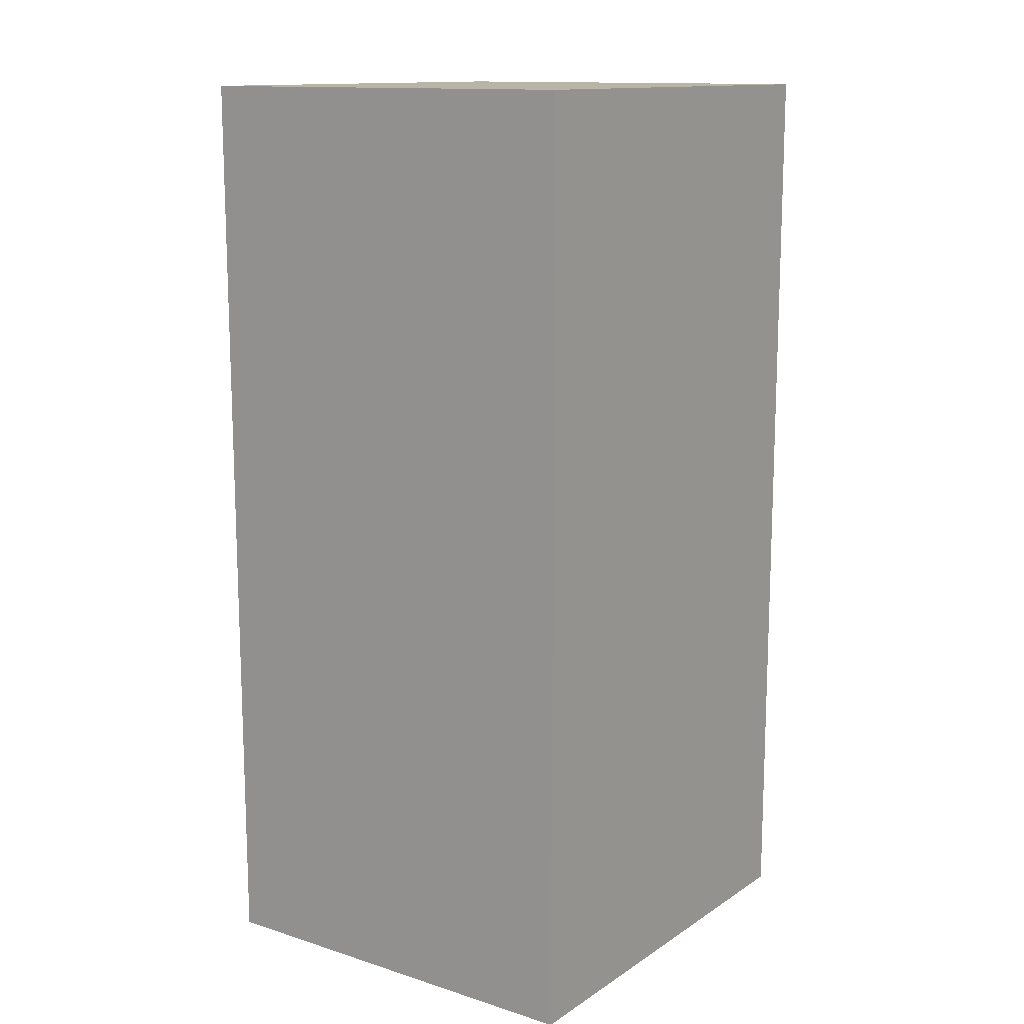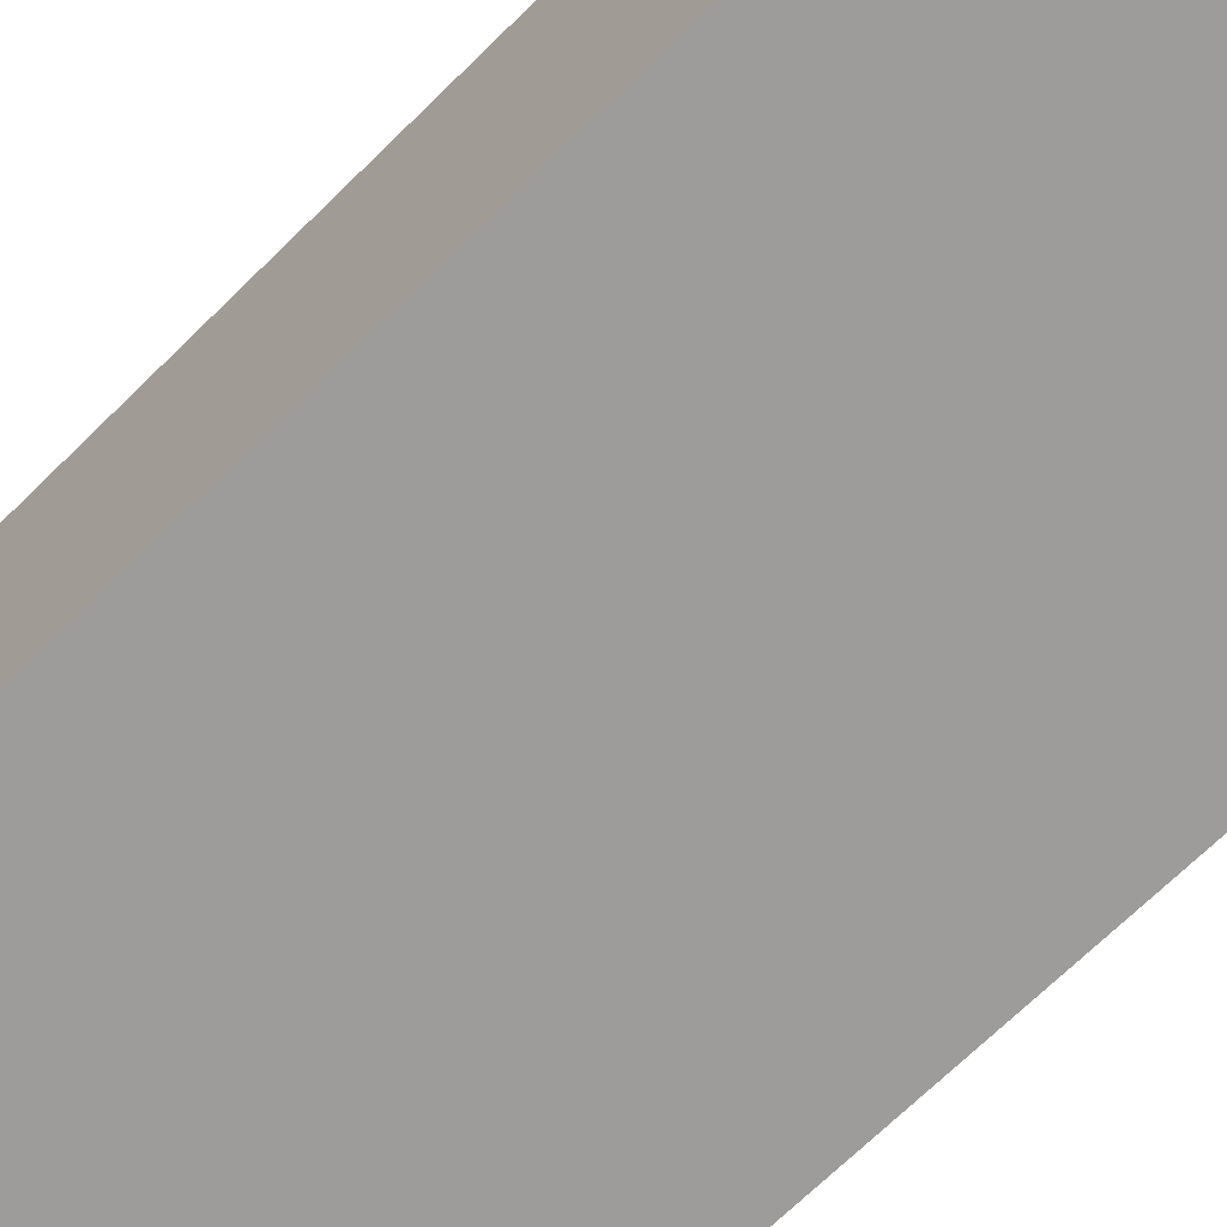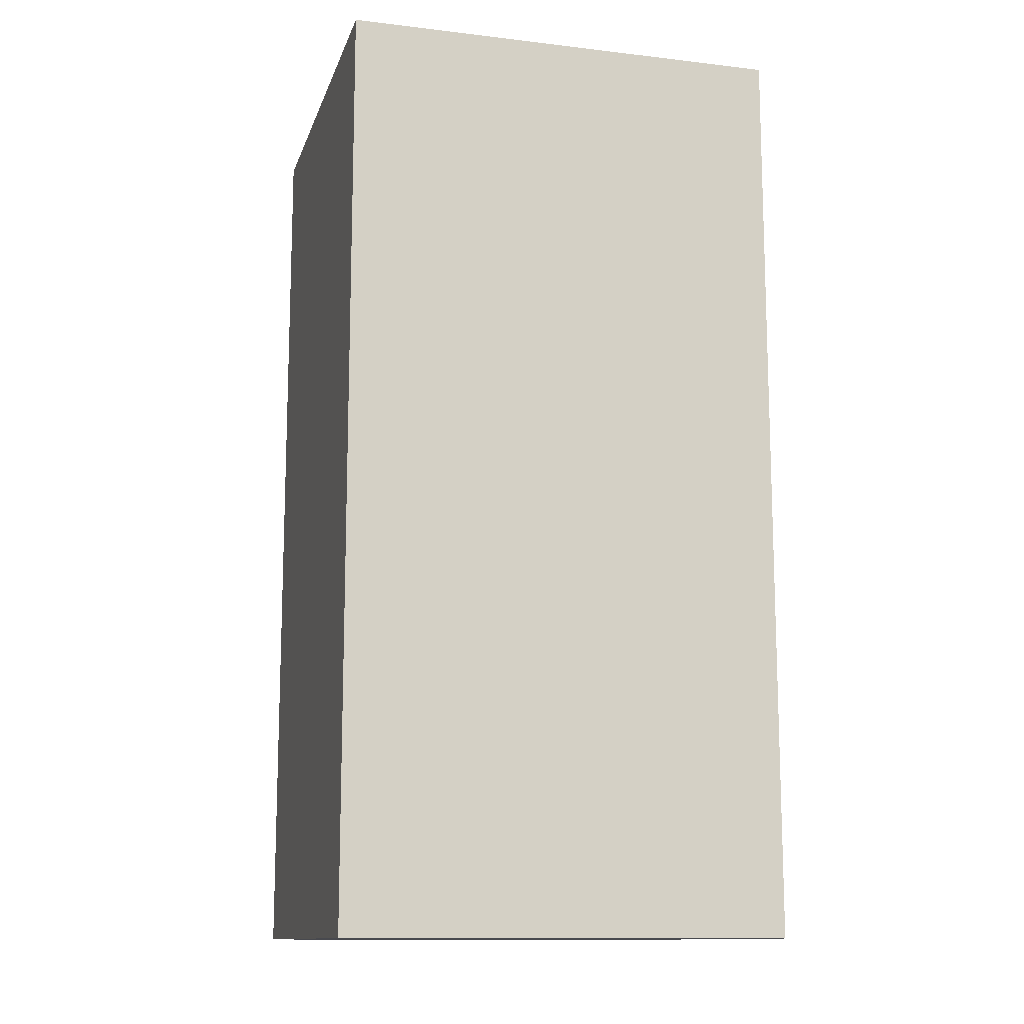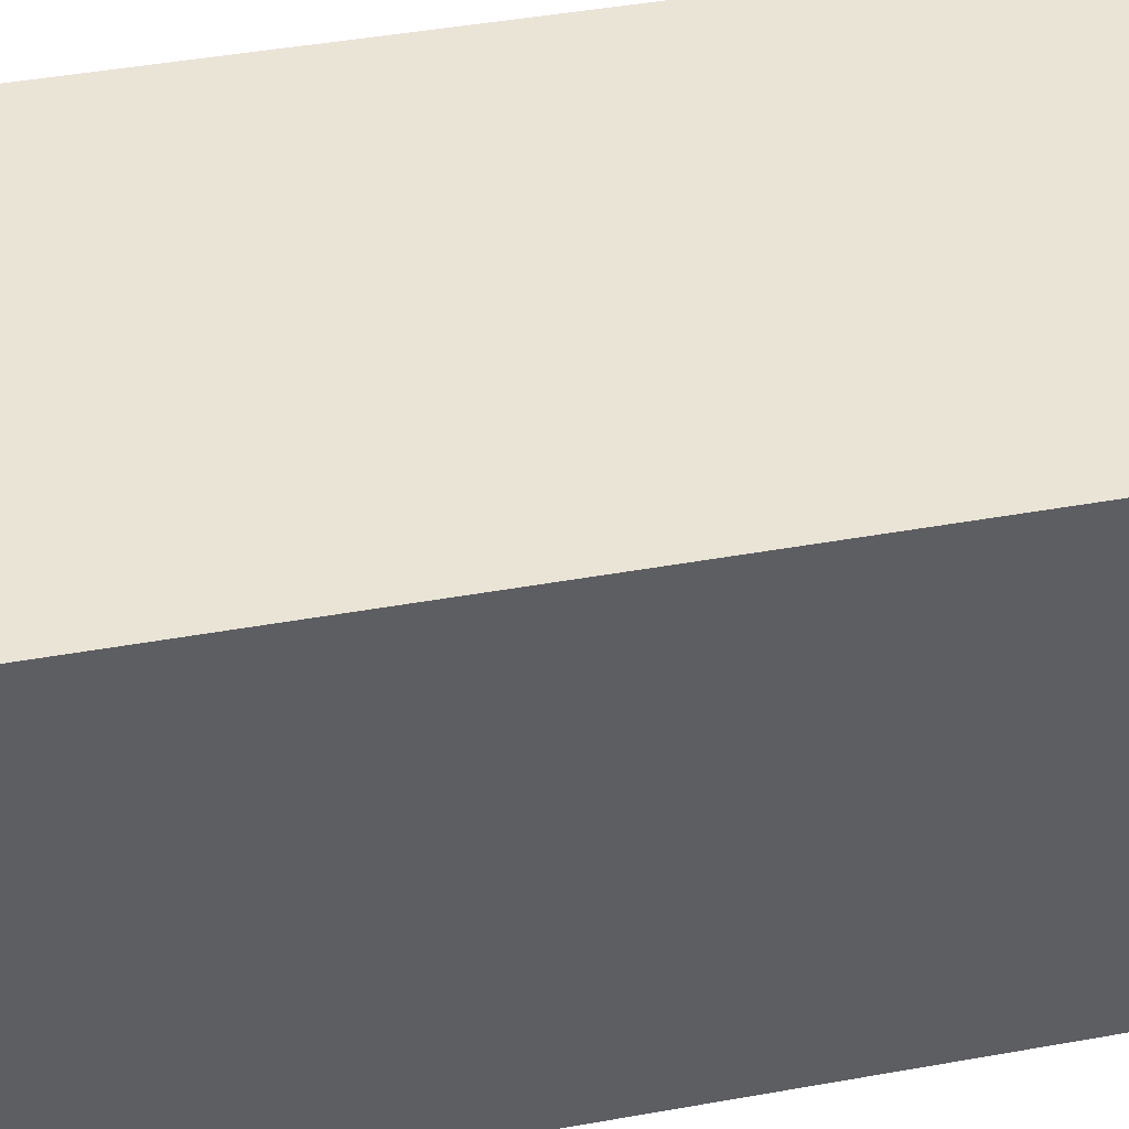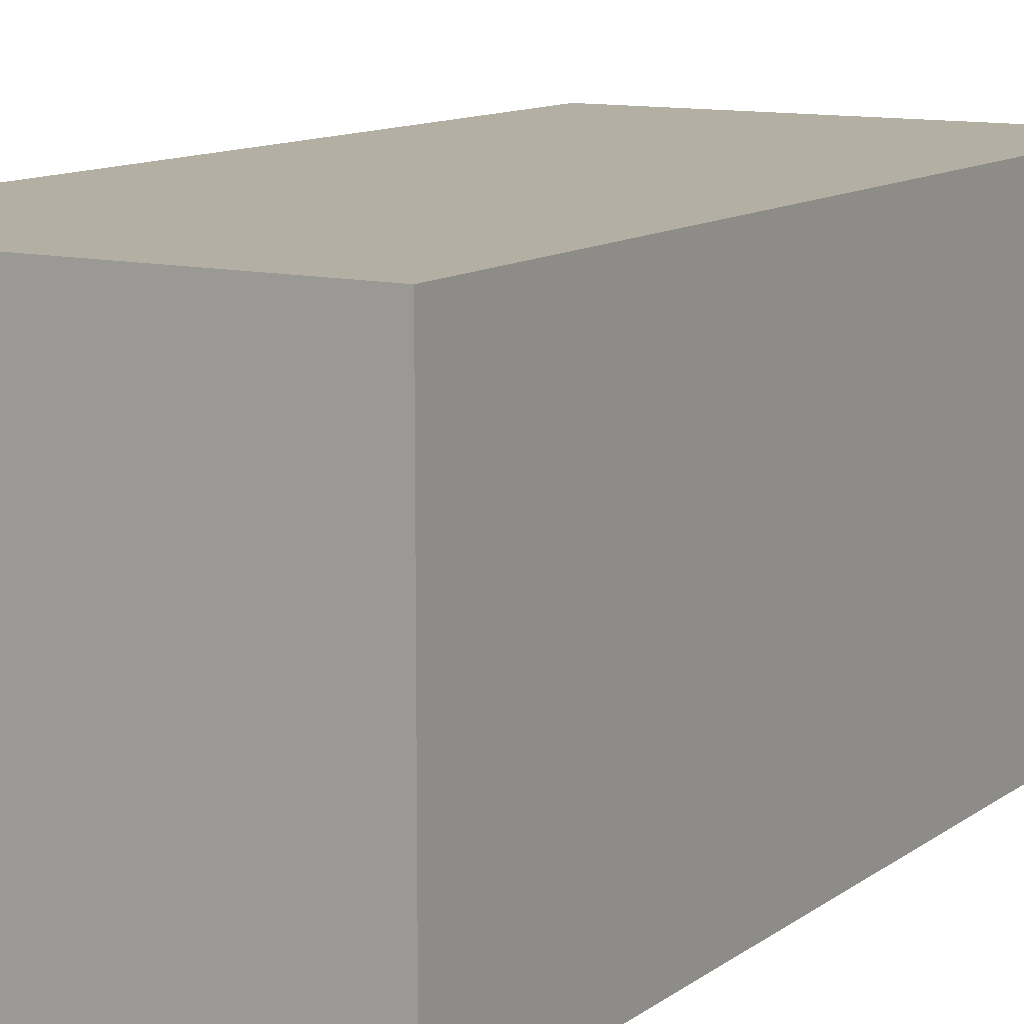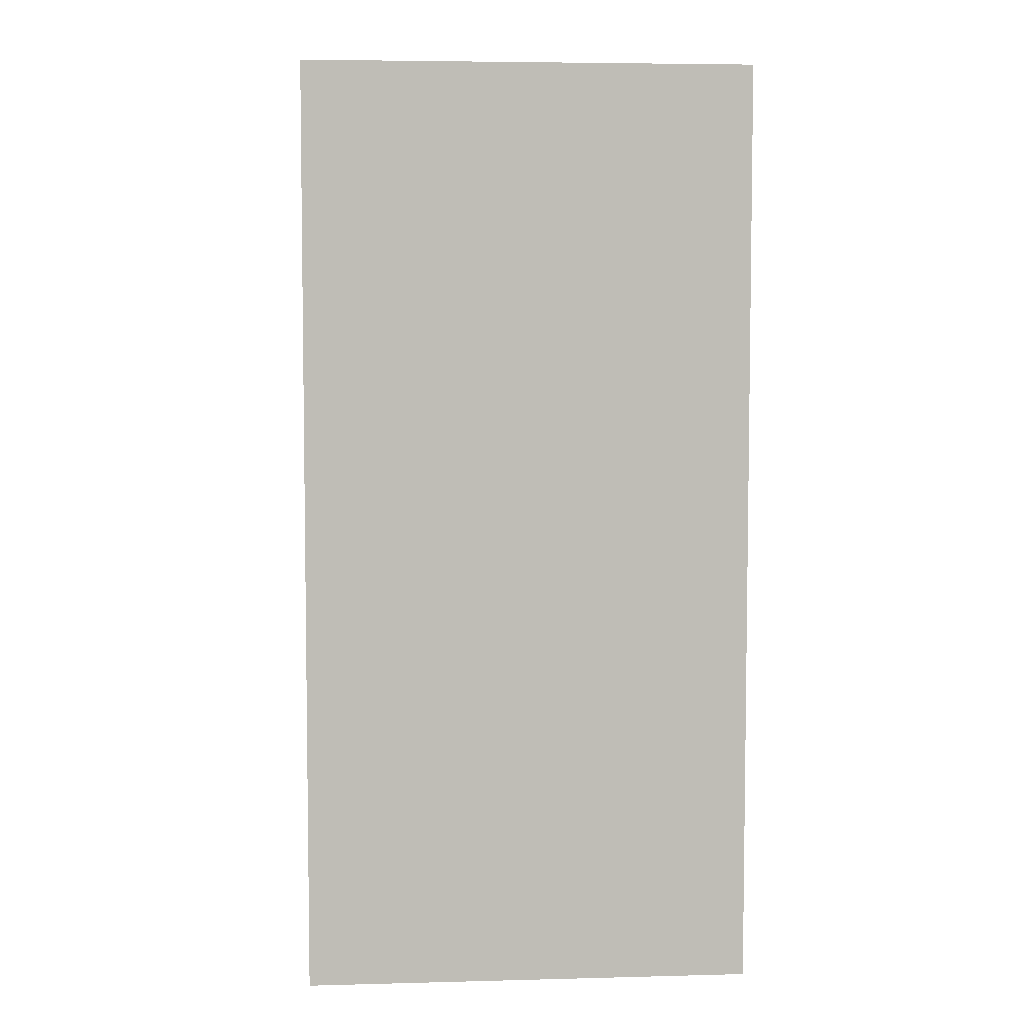
<metadata>
{"format":"obj","ext":"obj","renderer":"f3d","projection":"perspective","resolution":1024,"background":"white","views":[{"elev":13.3,"azim":125.4,"up":"+Y"},{"elev":-70.3,"azim":134.4,"up":"+Z"},{"elev":-12.7,"azim":-15.2,"up":"+Y"},{"elev":43.6,"azim":78.0,"up":"+Z"},{"elev":11.2,"azim":-149.3,"up":"+Z"},{"elev":5.4,"azim":175.4,"up":"+Y"}]}
</metadata>
<code>
o Cube.5536_0112
v 1.257 -0.123 -0.48
v 1.257 -0.123 -0.405
v 1.176 -0.123 -0.48
v 1.176 -0.123 -0.405
v 1.257 0.045 -0.48
v 1.257 0.045 -0.405
v 1.176 0.045 -0.48
v 1.176 0.045 -0.405
f 4 7 3
f 3 5 1
f 2 3 1
f 6 7 8
f 1 6 2
f 2 8 4
f 4 8 7
f 3 7 5
f 2 4 3
f 6 5 7
f 1 5 6
f 2 6 8

</code>
